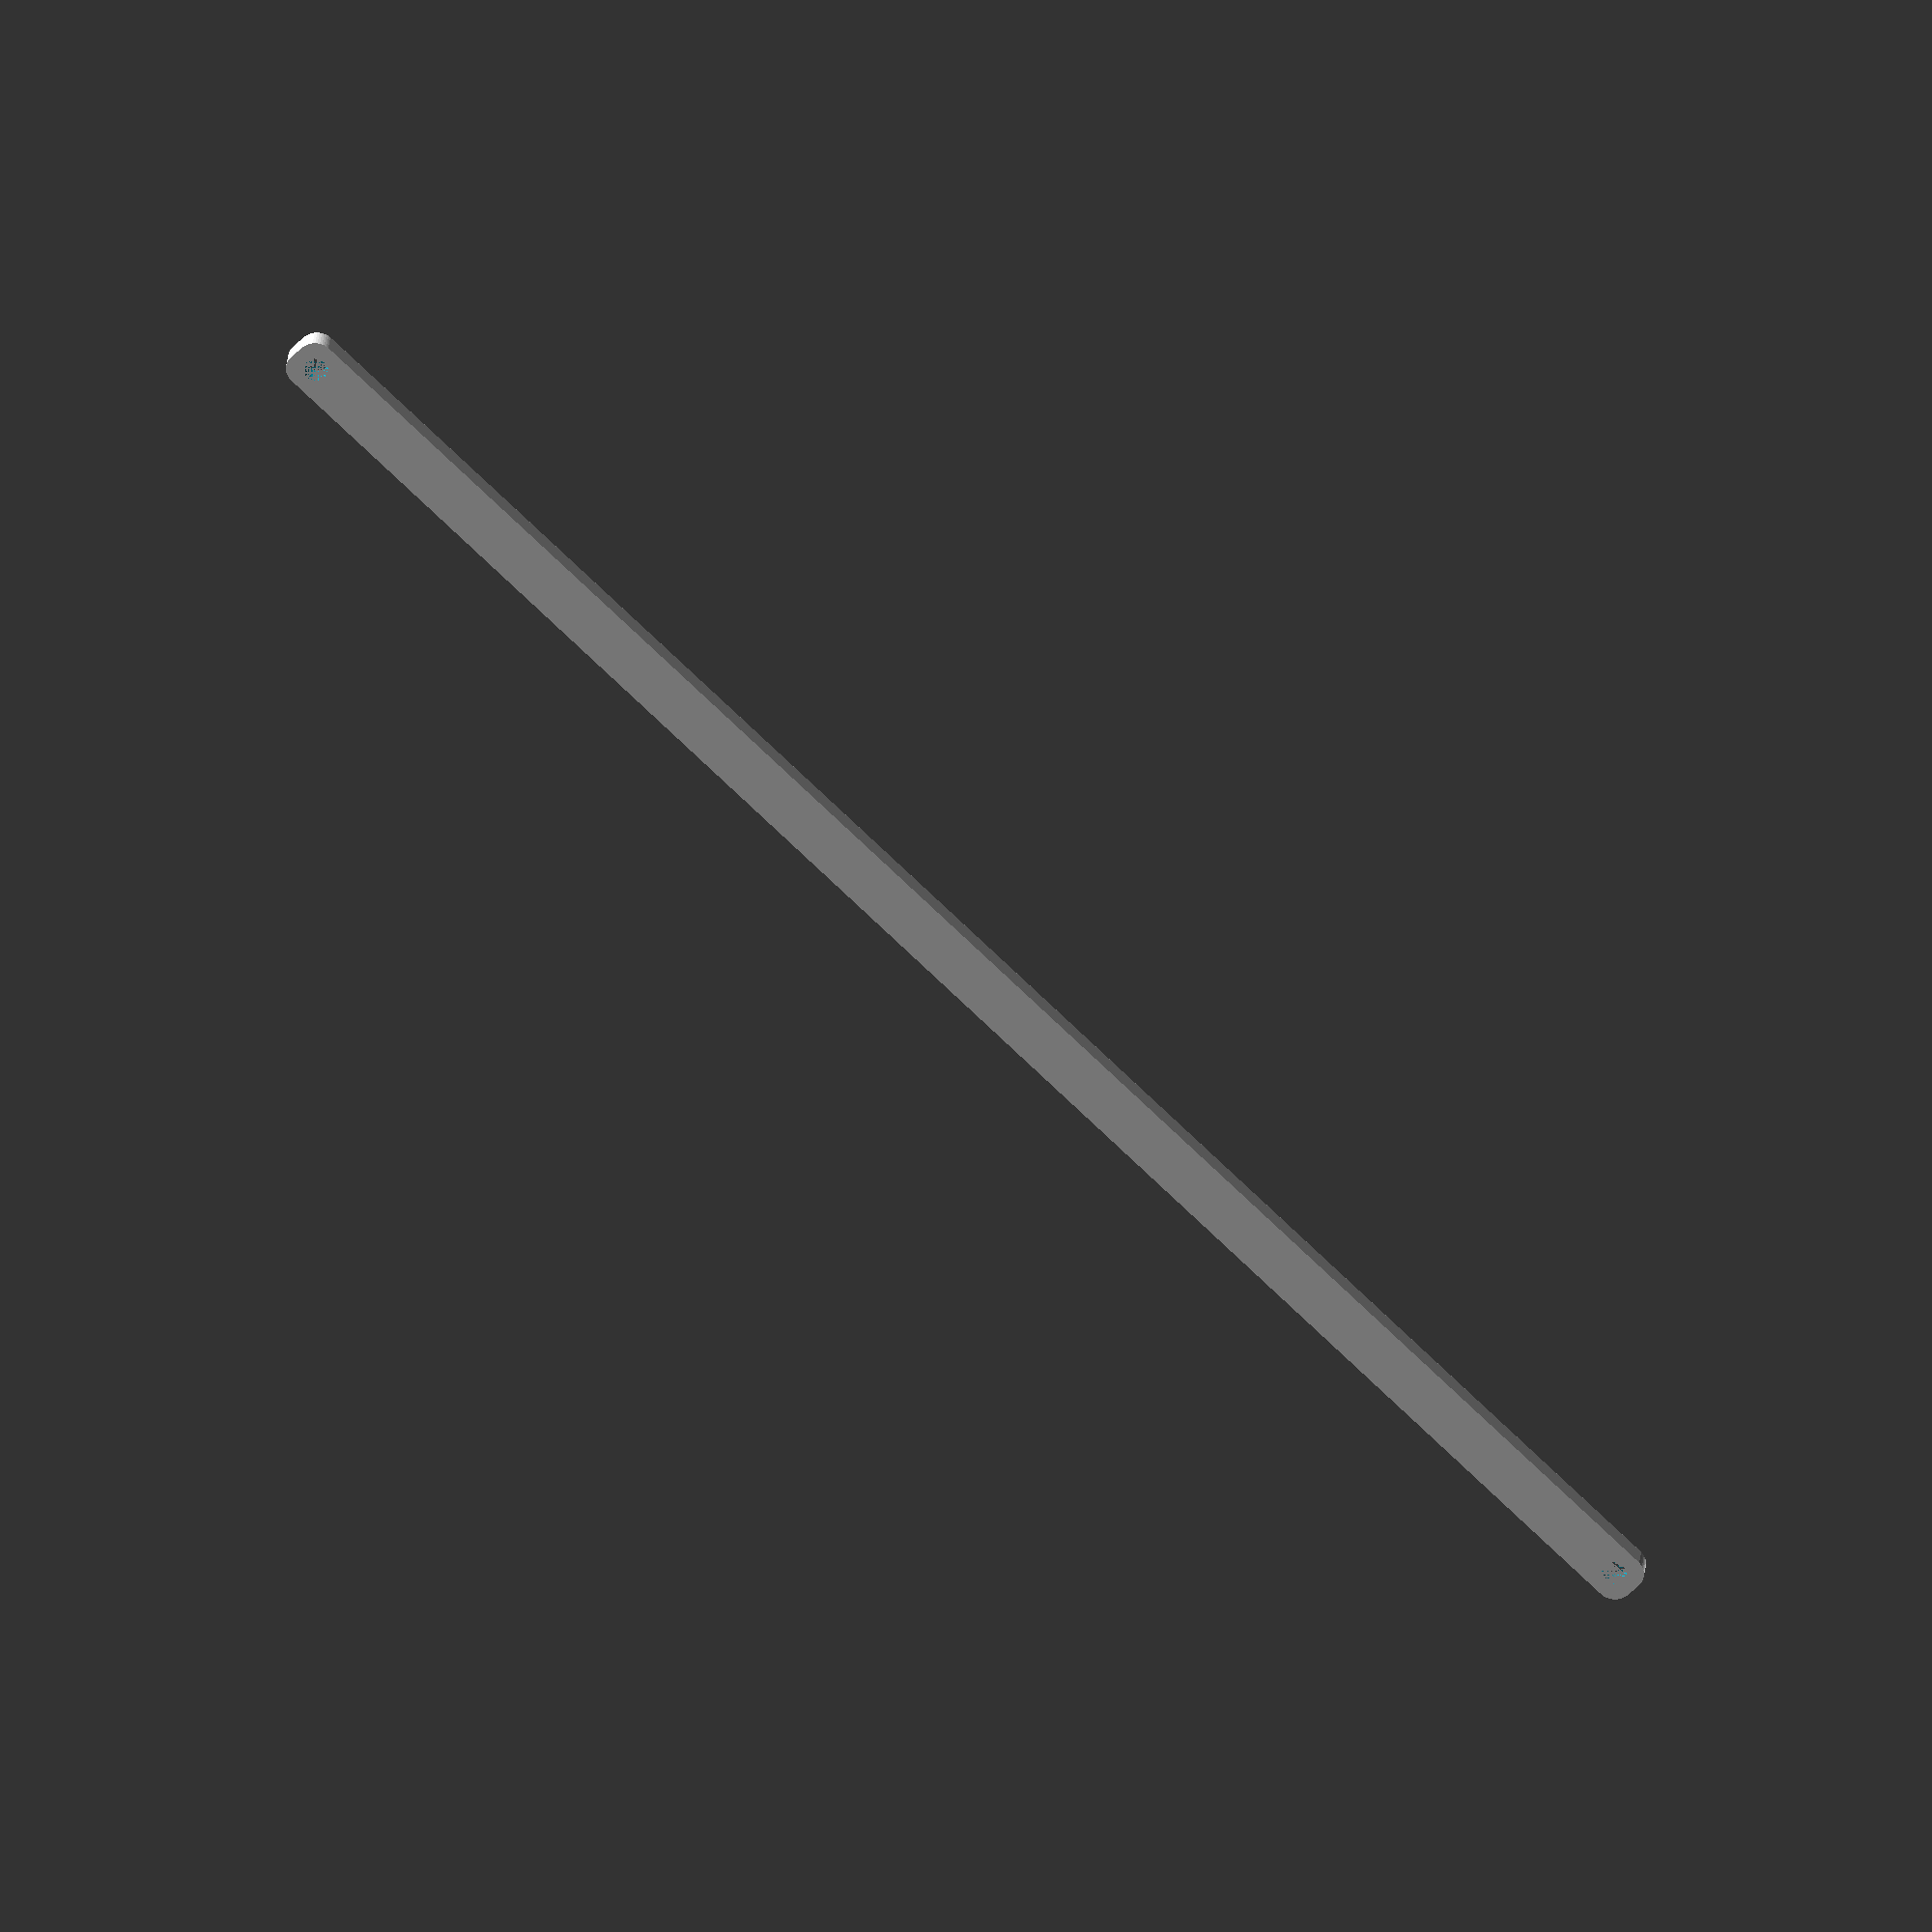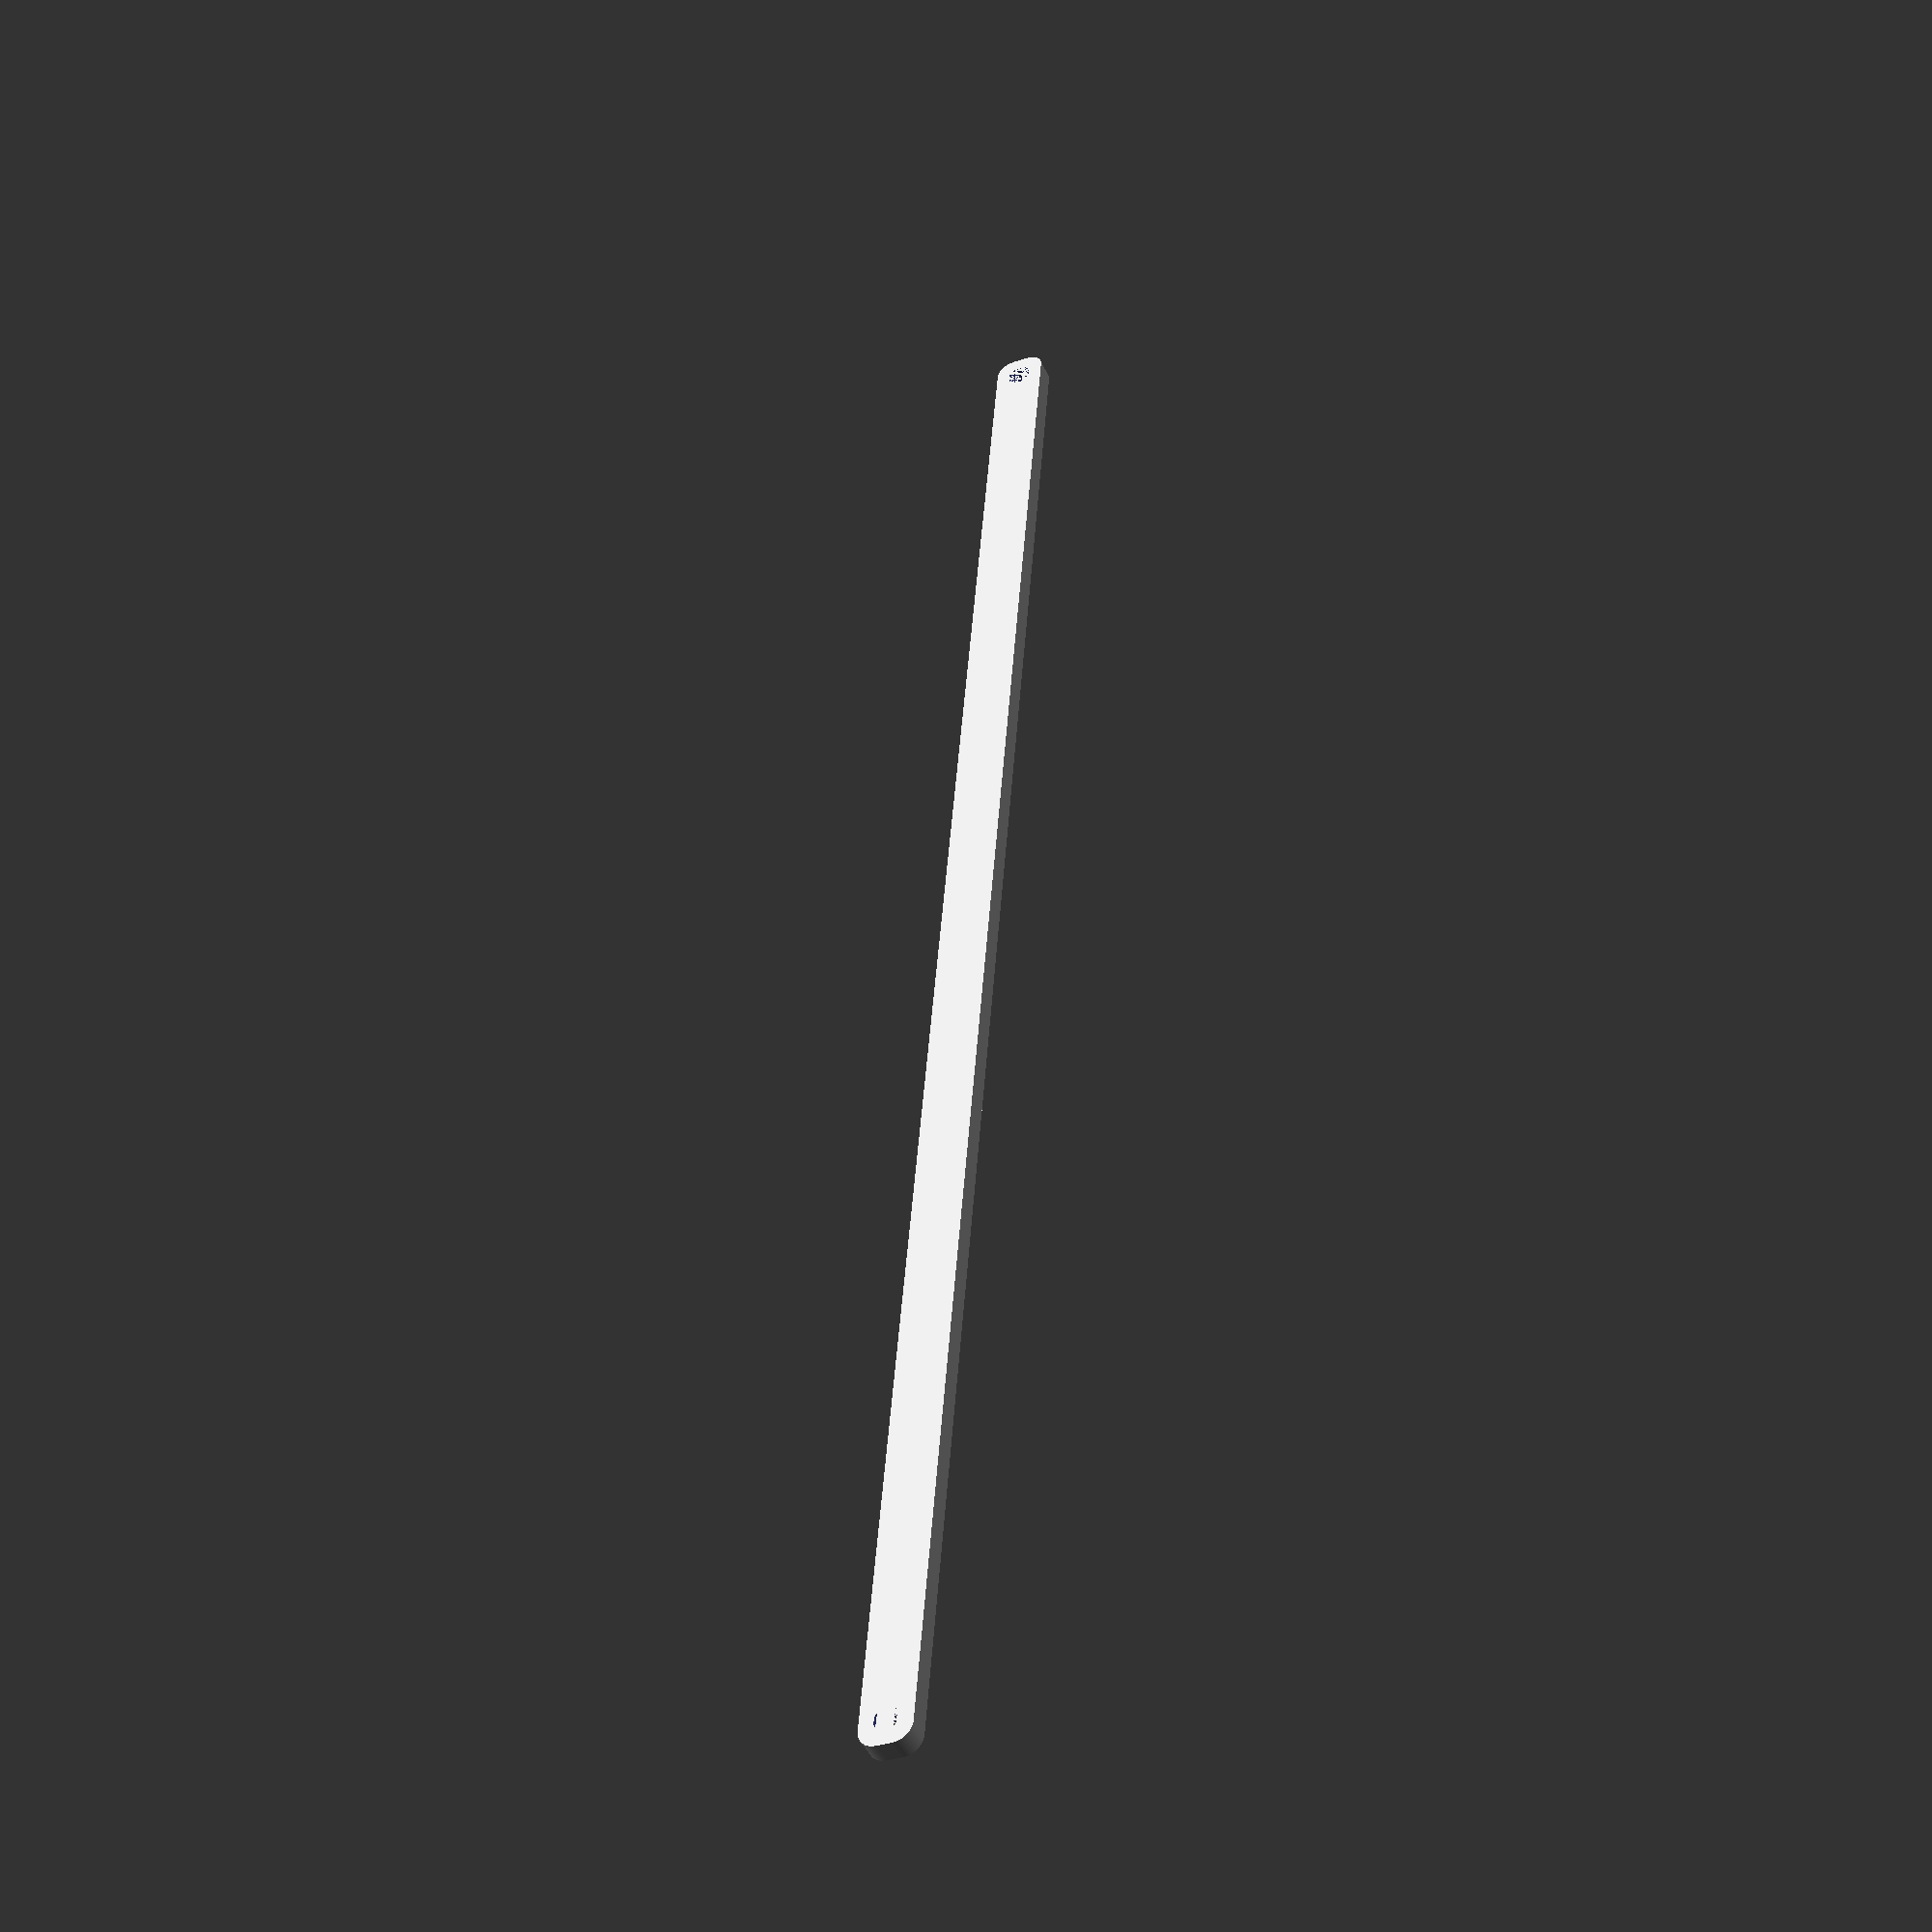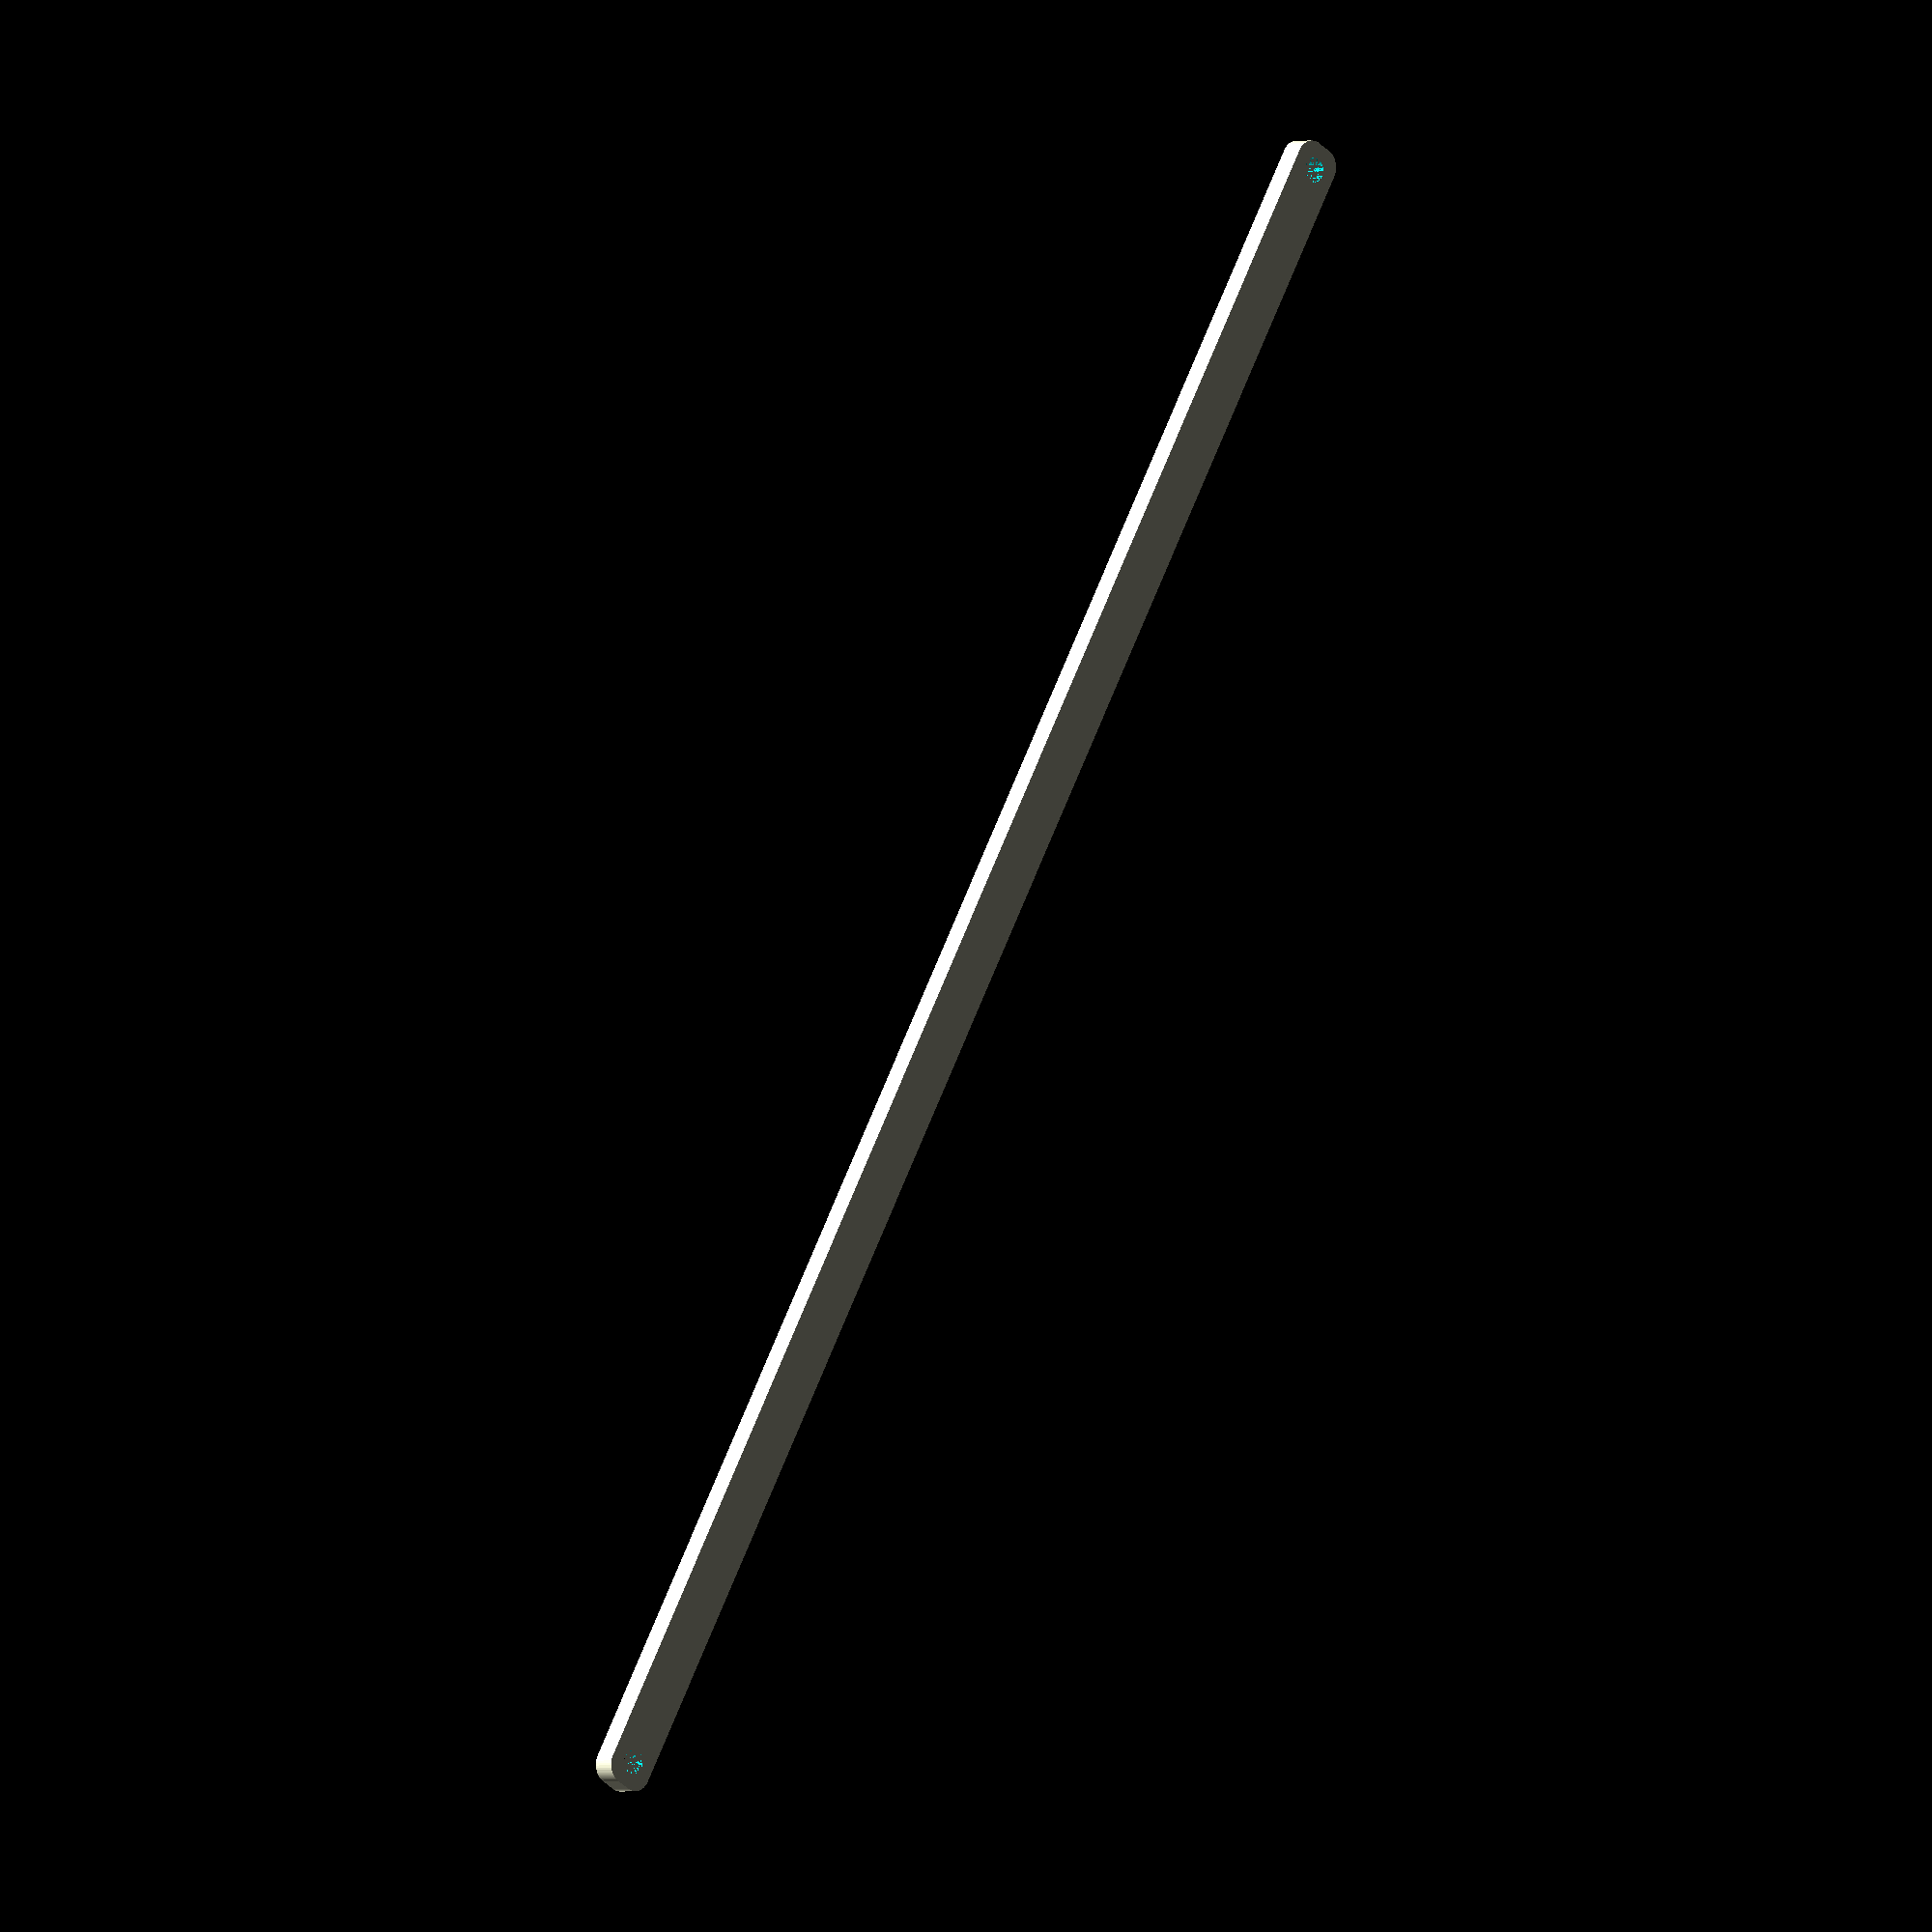
<openscad>
$fn = 50;


difference() {
	union() {
		hull() {
			translate(v = [-242.0000000000, 2.0000000000, 0]) {
				cylinder(h = 6, r = 5);
			}
			translate(v = [242.0000000000, 2.0000000000, 0]) {
				cylinder(h = 6, r = 5);
			}
			translate(v = [-242.0000000000, -2.0000000000, 0]) {
				cylinder(h = 6, r = 5);
			}
			translate(v = [242.0000000000, -2.0000000000, 0]) {
				cylinder(h = 6, r = 5);
			}
		}
	}
	union() {
		translate(v = [-240.0000000000, 0.0000000000, 0]) {
			cylinder(h = 6, r = 3.2500000000);
		}
		translate(v = [240.0000000000, 0.0000000000, 0]) {
			cylinder(h = 6, r = 3.2500000000);
		}
		translate(v = [-240.0000000000, 0.0000000000, 0]) {
			cylinder(h = 6, r = 1.8000000000);
		}
		translate(v = [240.0000000000, 0.0000000000, 0]) {
			cylinder(h = 6, r = 1.8000000000);
		}
		translate(v = [-240.0000000000, 0.0000000000, 0]) {
			cylinder(h = 6, r = 1.8000000000);
		}
		translate(v = [240.0000000000, 0.0000000000, 0]) {
			cylinder(h = 6, r = 1.8000000000);
		}
		translate(v = [-240.0000000000, 0.0000000000, 0]) {
			cylinder(h = 6, r = 1.8000000000);
		}
		translate(v = [240.0000000000, 0.0000000000, 0]) {
			cylinder(h = 6, r = 1.8000000000);
		}
	}
}
</openscad>
<views>
elev=332.2 azim=315.1 roll=185.1 proj=o view=solid
elev=225.8 azim=94.4 roll=156.0 proj=p view=solid
elev=180.5 azim=119.8 roll=221.9 proj=o view=wireframe
</views>
